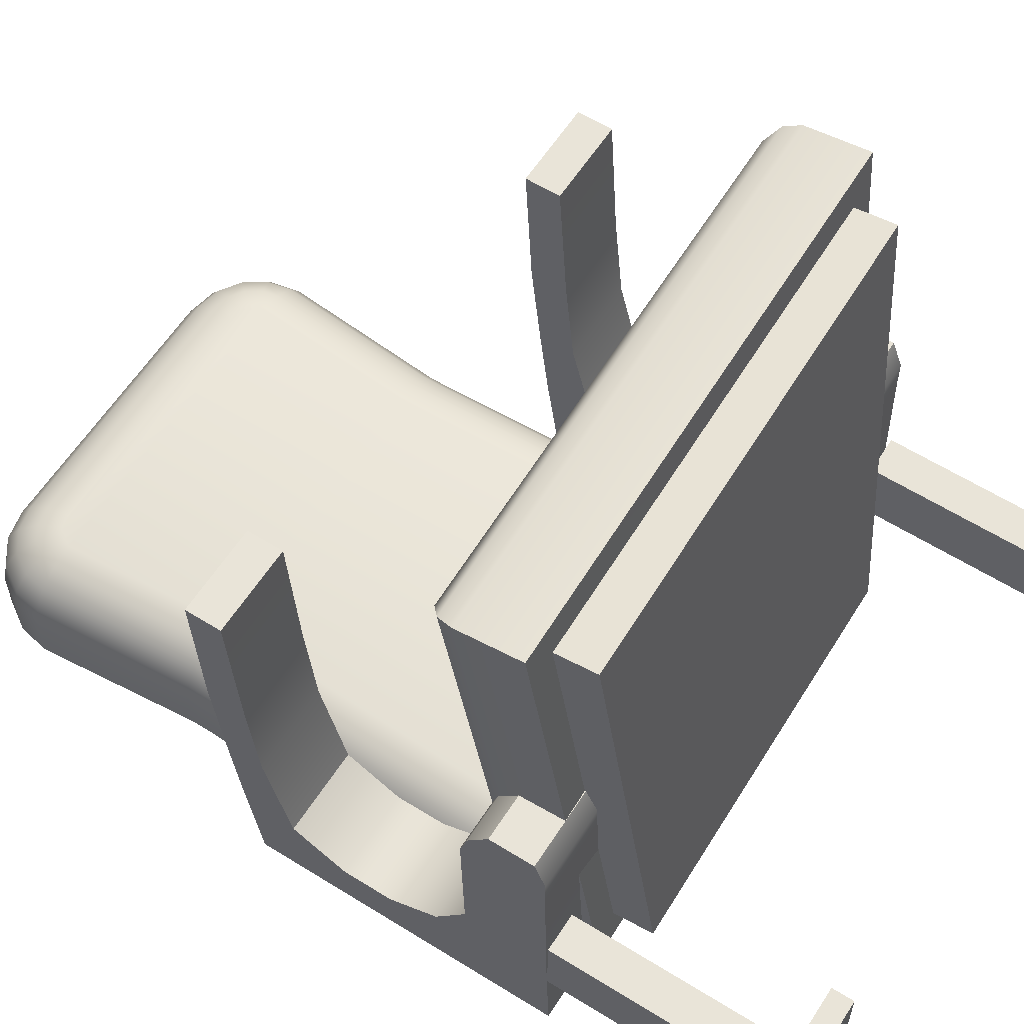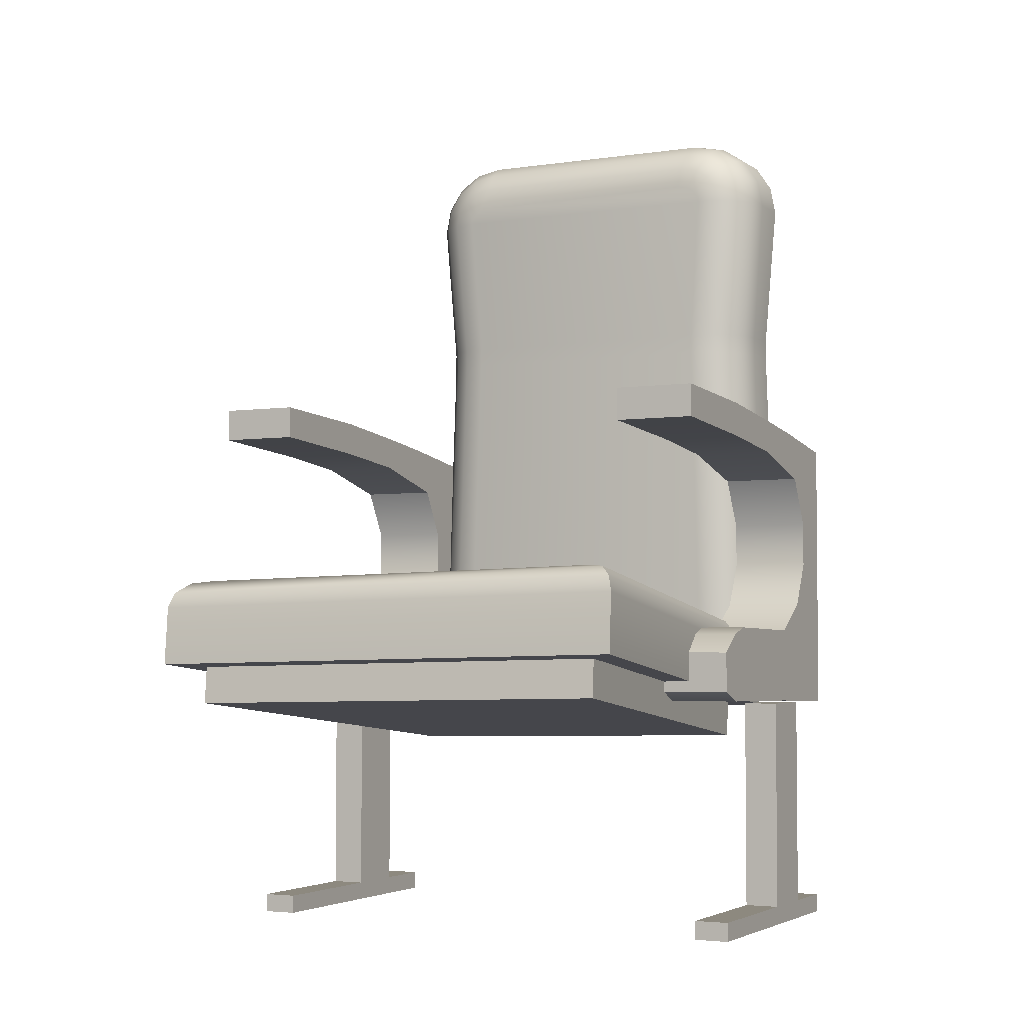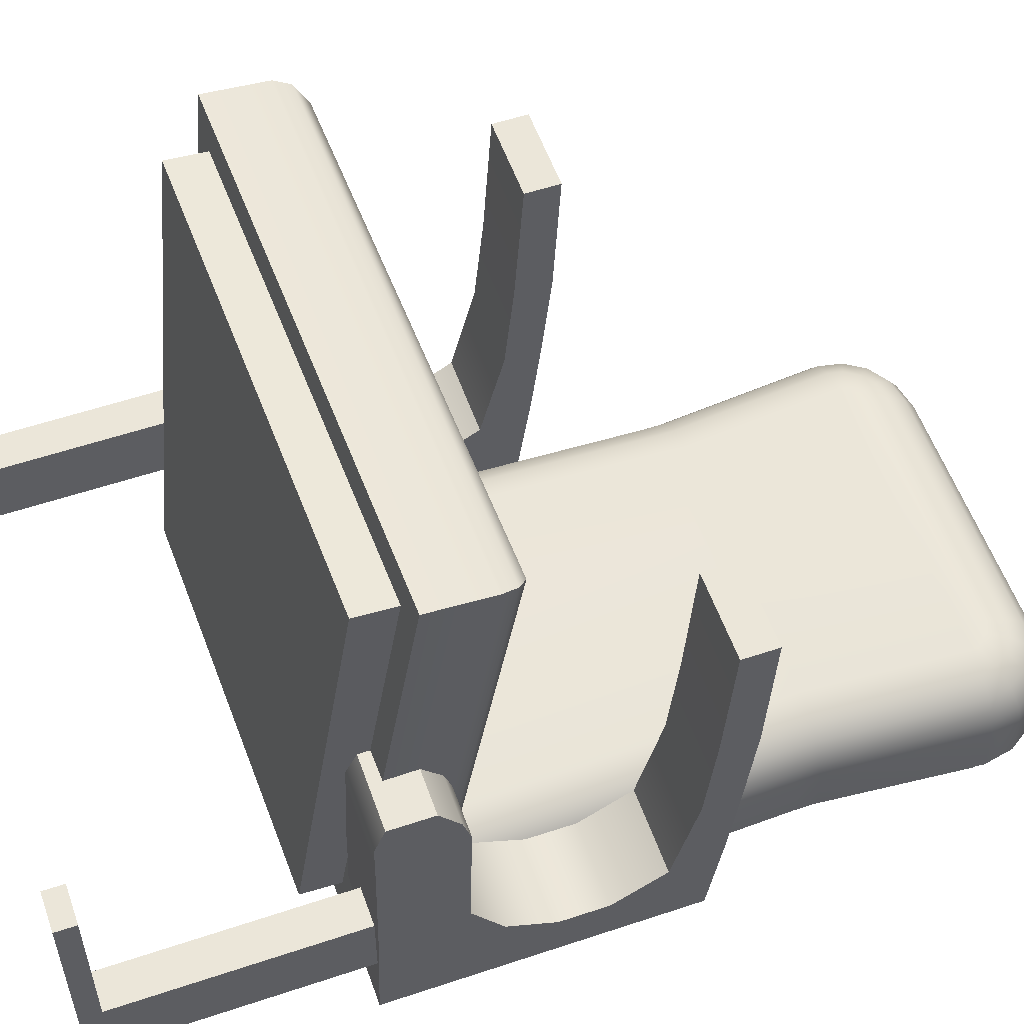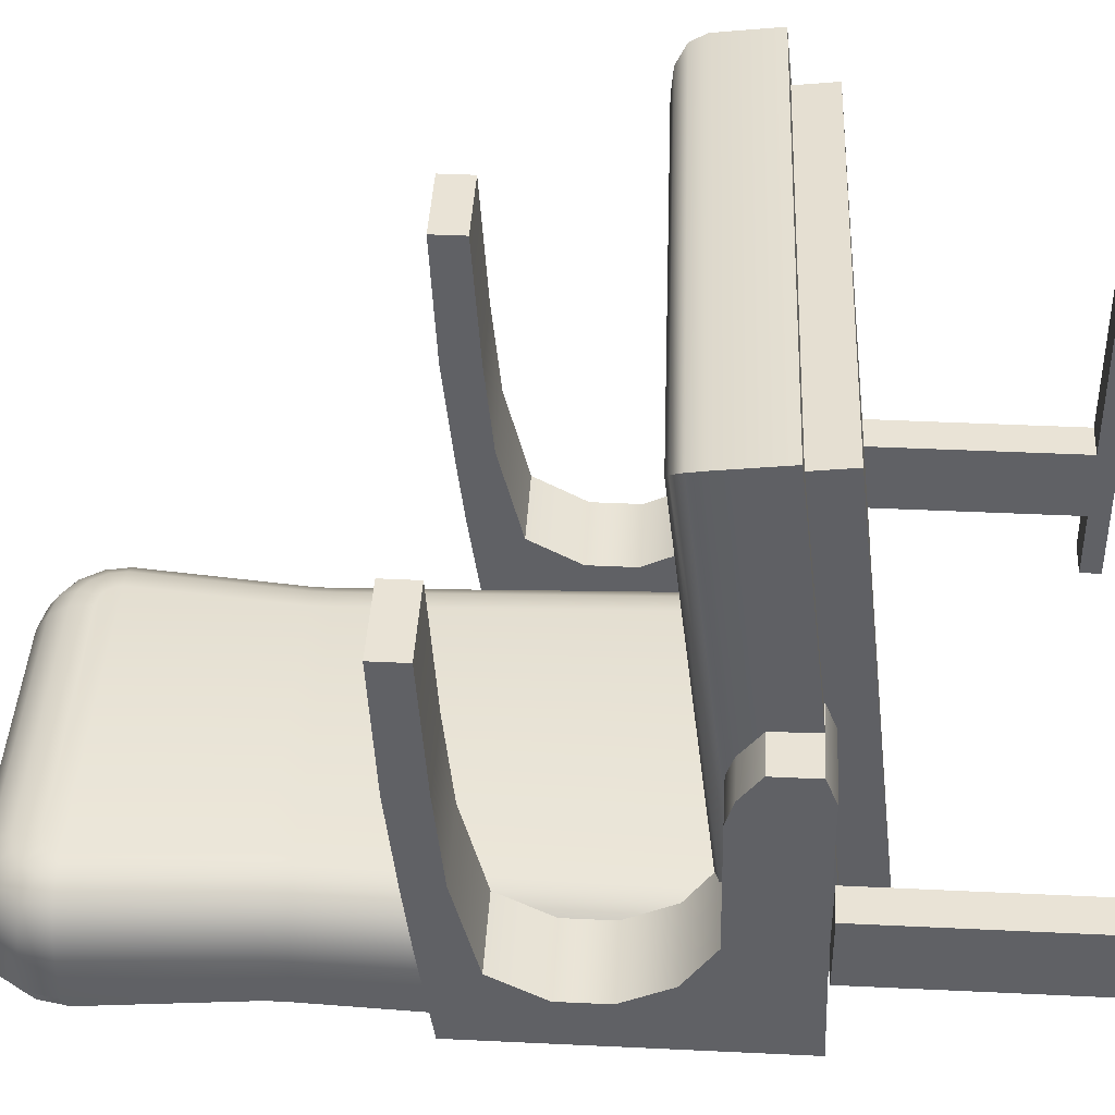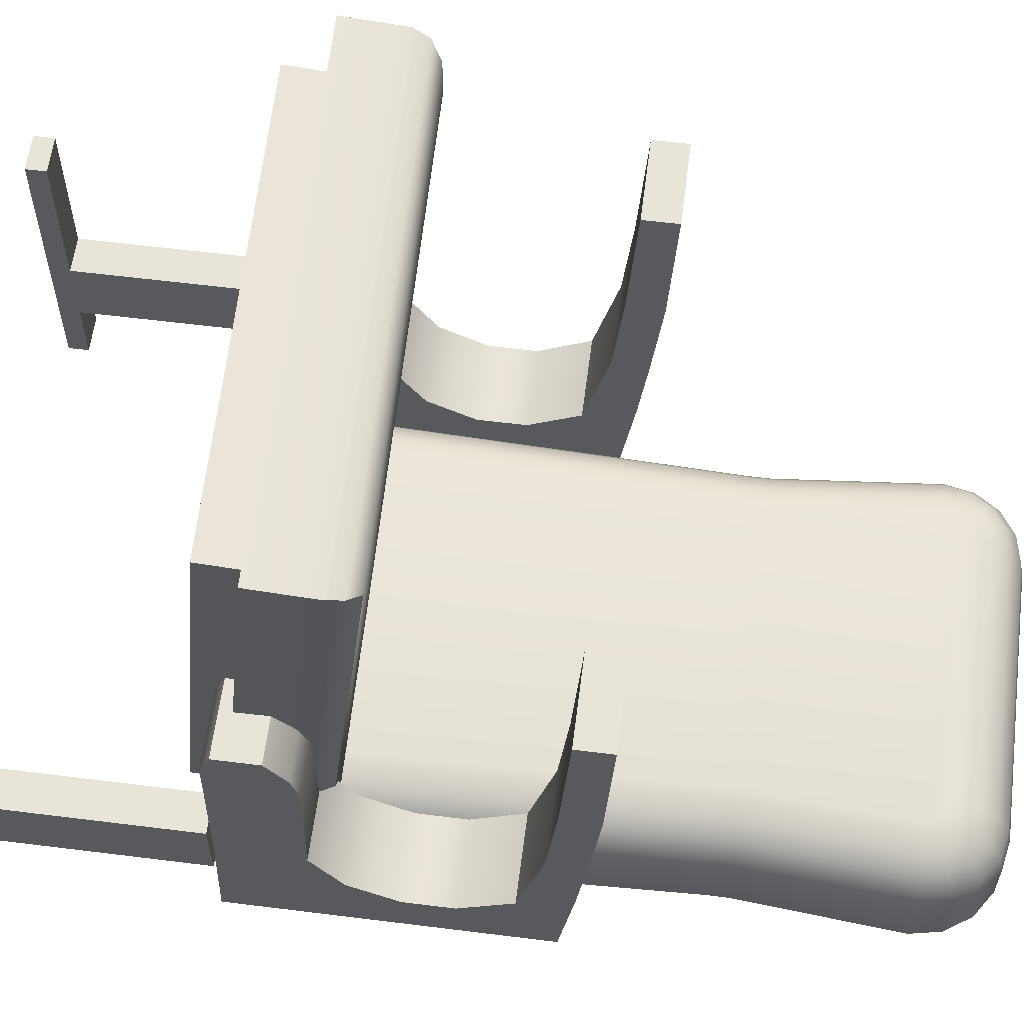
<metadata>
{"format":"obj","ext":"obj","renderer":"f3d","projection":"perspective","resolution":1024,"background":"white","views":[{"elev":59.8,"azim":-57.4,"up":"+Z"},{"elev":-3.6,"azim":26.8,"up":"+Y"},{"elev":55.7,"azim":70.6,"up":"+Z"},{"elev":42.1,"azim":-86.7,"up":"+Z"},{"elev":60.4,"azim":97.3,"up":"+Z"}]}
</metadata>
<code>
o Cube
v -0.9468 1.06 1.625
v -0.843 0.8364 -0.3432
v 0.9902 1.103 1.626
v 0.8132 0.8735 -0.3794
v -0.8285 1.049 1.504
v -0.7398 0.8525 -0.2244
v 0.8726 1.087 1.505
v 0.7147 0.8851 -0.2562
v -0.8253 0.9051 1.521
v -0.7362 0.7089 -0.2081
v 0.8758 0.9432 1.521
v 0.7182 0.7414 -0.2399
v -0.8261 1.393 1.467
v -0.9518 1.285 1.599
v -0.8899 1.383 1.528
v -0.9359 1.343 1.577
v -0.738 1.196 -0.2661
v -0.8486 1.062 -0.3688
v -0.7943 1.173 -0.3224
v -0.8348 1.123 -0.36
v 0.8548 1.431 1.468
v 0.9851 1.329 1.6
v 0.919 1.423 1.529
v 0.9667 1.386 1.578
v 0.6956 1.229 -0.2974
v 0.8076 1.099 -0.405
v 0.7505 1.207 -0.3561
v 0.7915 1.16 -0.3955
f 25 17 13 21
f 4 26 22 3
f 1 14 18 2
f 3 1 5 7
f 2 18 26 4
f 8 7 11 12
f 2 4 8 6
f 1 2 6 5
f 4 3 7 8
f 10 12 11 9
f 5 6 10 9
f 7 5 9 11
f 6 8 12 10
f 13 17 19 15
f 15 19 20 16
f 16 20 18 14
f 17 25 27 19
f 19 27 28 20
f 20 28 26 18
f 25 21 23 27
f 27 23 24 28
f 28 24 22 26
f 21 13 15 23
f 23 15 16 24
f 24 16 14 22
f 3 22 14 1
o Cube.001
v -0.8034 0.9416 -0.6773
v 0.8034 0.9416 -0.6773
v -0.8034 3.134 -0.6773
v -0.5034 3.434 -0.6773
v -0.7806 3.249 -0.6773
v -0.7155 3.346 -0.6773
v -0.6182 3.411 -0.6773
v 0.5034 3.434 -0.6773
v 0.8034 3.134 -0.6773
v 0.6182 3.411 -0.6773
v 0.7155 3.346 -0.6773
v 0.7806 3.249 -0.6773
v -0.756 2.532 -0.6656
v 0.756 2.532 -0.6656
v -0.756 2.453 -0.6656
v 0.756 2.453 -0.6656
v -0.5775 0.9416 -0.2798
v -0.8034 0.9416 -0.5046
v -0.664 0.9416 -0.2969
v -0.7372 0.9416 -0.3456
v -0.7862 0.9416 -0.4186
v 0.8034 0.9416 -0.5046
v 0.5775 0.9416 -0.2798
v 0.7862 0.9416 -0.4186
v 0.7372 0.9416 -0.3456
v 0.664 0.9416 -0.2969
v -0.4812 3.209 -0.2798
v -0.5034 3.434 -0.5046
v -0.4897 3.295 -0.2969
v -0.4969 3.368 -0.3456
v -0.5017 3.417 -0.4186
v -0.8034 3.134 -0.5046
v -0.5772 3.134 -0.2798
v -0.7862 3.134 -0.4186
v -0.7371 3.134 -0.3456
v -0.6637 3.134 -0.2969
v -0.5305 3.199 -0.2798
v -0.6182 3.411 -0.5046
v -0.564 3.28 -0.2969
v -0.5925 3.349 -0.3456
v -0.6115 3.395 -0.4186
v -0.5534 3.184 -0.2798
v -0.7155 3.346 -0.5046
v -0.6155 3.246 -0.2969
v -0.6681 3.299 -0.3456
v -0.7032 3.334 -0.4186
v -0.5729 3.155 -0.2798
v -0.7806 3.249 -0.5046
v -0.6523 3.191 -0.2969
v -0.7197 3.221 -0.3456
v -0.7647 3.242 -0.4186
v 0.5772 3.134 -0.2798
v 0.8034 3.134 -0.5046
v 0.6637 3.134 -0.2969
v 0.7371 3.134 -0.3456
v 0.7862 3.134 -0.4186
v 0.4812 3.209 -0.2798
v 0.5034 3.434 -0.5046
v 0.4897 3.295 -0.2969
v 0.4969 3.368 -0.3456
v 0.5017 3.417 -0.4186
v 0.5729 3.155 -0.2798
v 0.7806 3.249 -0.5046
v 0.6523 3.191 -0.2969
v 0.7197 3.221 -0.3456
v 0.7647 3.242 -0.4186
v 0.5534 3.184 -0.2798
v 0.7155 3.346 -0.5046
v 0.6155 3.246 -0.2969
v 0.6681 3.299 -0.3456
v 0.7032 3.334 -0.4186
v 0.5305 3.199 -0.2798
v 0.6182 3.411 -0.5046
v 0.564 3.28 -0.2969
v 0.5925 3.349 -0.3456
v 0.6115 3.395 -0.4186
v -0.756 2.532 -0.5163
v -0.53 2.532 -0.2915
v -0.7388 2.532 -0.4303
v -0.6898 2.532 -0.3573
v -0.6165 2.532 -0.3086
v 0.53 2.532 -0.2915
v 0.756 2.532 -0.5163
v 0.6165 2.532 -0.3086
v 0.6898 2.532 -0.3573
v 0.7388 2.532 -0.4303
v -0.5301 2.453 -0.2915
v -0.756 2.453 -0.5163
v -0.6166 2.453 -0.3086
v -0.6899 2.453 -0.3573
v -0.7388 2.453 -0.4303
v 0.756 2.453 -0.5163
v 0.5301 2.453 -0.2915
v 0.7388 2.453 -0.4303
v 0.6899 2.453 -0.3573
v 0.6166 2.453 -0.3086
v 0.7668 1.027 -0.6771
v -0.7668 1.027 -0.6771
v -0.4805 3.406 -0.6771
v -0.5901 3.384 -0.6771
v -0.683 3.322 -0.6771
v -0.745 3.229 -0.6771
v -0.7668 3.119 -0.6771
v -0.7216 2.469 -0.666
v 0.5901 3.384 -0.6771
v 0.4805 3.406 -0.6771
v 0.683 3.322 -0.6771
v 0.745 3.229 -0.6771
v 0.7668 3.119 -0.6771
v 0.7216 2.545 -0.666
v -0.7216 2.545 -0.666
v 0.7216 2.469 -0.666
v 0.7668 1.026 -0.752
v -0.7668 1.026 -0.752
v -0.4805 3.405 -0.752
v -0.5901 3.383 -0.752
v -0.683 3.321 -0.752
v -0.745 3.228 -0.752
v -0.7668 3.119 -0.752
v -0.7216 2.469 -0.7408
v 0.5901 3.383 -0.752
v 0.4805 3.405 -0.752
v 0.683 3.321 -0.752
v 0.745 3.228 -0.752
v 0.7668 3.119 -0.752
v 0.7216 2.544 -0.7408
v -0.7216 2.544 -0.7408
v 0.7216 2.469 -0.7408
f 40 37 137 136
f 43 41 139 132
f 110 80 61 106
f 51 121 115 45
f 36 32 56 86
f 71 34 33 76
f 40 91 81 37
f 105 60 31 41
f 76 33 31 60
f 39 96 91 40
f 121 110 106 115
f 38 101 96 39
f 42 37 81 111
f 36 86 101 38
f 66 35 34 71
f 56 32 35 66
f 116 105 41 43
f 44 42 111 120
f 35 32 127 128
f 39 40 136 135
f 29 30 50 52 53 54 51 45 47 48 49 46
f 65 70 75 61 80 90 95 100 85 55
f 30 44 120 50
f 65 55 57 67
f 67 57 58 68
f 68 58 59 69
f 69 59 56 66
f 70 65 67 72
f 72 67 68 73
f 73 68 69 74
f 74 69 66 71
f 75 70 72 77
f 77 72 73 78
f 78 73 74 79
f 79 74 71 76
f 61 75 77 64
f 64 77 78 63
f 63 78 79 62
f 62 79 76 60
f 116 46 49 119
f 119 49 48 118
f 118 48 47 117
f 117 47 45 115
f 85 100 102 87
f 87 102 103 88
f 88 103 104 89
f 89 104 101 86
f 100 95 97 102
f 102 97 98 103
f 103 98 99 104
f 104 99 96 101
f 95 90 92 97
f 97 92 93 98
f 98 93 94 99
f 99 94 91 96
f 90 80 82 92
f 92 82 83 93
f 93 83 84 94
f 94 84 81 91
f 121 51 54 124
f 124 54 53 123
f 123 53 52 122
f 122 52 50 120
f 86 56 59 89
f 89 59 58 88
f 88 58 57 87
f 87 57 55 85
f 60 105 107 62
f 62 107 108 63
f 63 108 109 64
f 64 109 106 61
f 80 110 112 82
f 82 112 113 83
f 83 113 114 84
f 84 114 111 81
f 105 116 119 107
f 107 119 118 108
f 108 118 117 109
f 109 117 115 106
f 110 121 124 112
f 112 124 123 113
f 113 123 122 114
f 114 122 120 111
f 46 116 43 29
f 136 137 153 152
f 132 139 155 148
f 128 127 143 144
f 135 136 152 151
f 34 35 128 129
f 44 30 125 140
f 37 42 138 137
f 33 34 129 130
f 32 36 134 127
f 31 33 130 131
f 29 43 132 126
f 41 31 131 139
f 36 38 133 134
f 42 44 140 138
f 38 39 135 133
f 30 29 126 125
f 154 155 147 153
f 143 150 149 151 152 153 147 146 145 144
f 156 148 155 154
f 141 142 148 156
f 129 128 144 145
f 140 125 141 156
f 137 138 154 153
f 130 129 145 146
f 127 134 150 143
f 131 130 146 147
f 126 132 148 142
f 139 131 147 155
f 134 133 149 150
f 138 140 156 154
f 133 135 151 149
f 125 126 142 141
o Plane
v -1.064 2.137 1.021
v -1.064 2.112 0.5306
v -1.064 2.074 0.1682
v -1.064 1.99 -0.4591
v -1.064 2.011 1.021
v -1.064 1.979 0.5341
v -1.064 1.944 0.1856
v -1.064 1.854 -0.1699
v -1.064 1.861 -0.4591
v -1.064 2.043 -0.09494
v -1.064 1.662 -0.2744
v -1.064 1.648 -0.4591
v -1.064 1.31 -0.1873
v -1.064 1.296 -0.4591
v -1.064 1.198 -0.02001
v -1.064 1.185 -0.4591
v -1.064 1.472 -0.4591
v -1.064 1.486 -0.2744
v -1.064 0.9022 -0.02001
v -1.064 0.8883 -0.4591
v -1.064 1.208 0.4722
v -1.064 0.9114 0.4722
v -1.064 1.107 0.6636
v -1.064 0.9498 0.6636
v -1.064 0.9114 0.5642
v -1.064 1.18 0.5642
v -0.7537 2.137 1.021
v -0.7537 2.112 0.5306
v -0.7537 2.074 0.1682
v -0.7537 1.99 -0.4591
v -0.7537 2.011 1.021
v -0.7537 1.979 0.5341
v -0.7537 1.944 0.1856
v -0.7537 1.854 -0.1699
v -0.7537 1.861 -0.4591
v -0.7537 2.043 -0.09494
v -0.7537 1.662 -0.2744
v -0.7537 1.648 -0.4591
v -0.7537 1.31 -0.1873
v -0.7537 1.296 -0.4591
v -0.7537 1.198 -0.02001
v -0.7537 1.185 -0.4591
v -0.7537 1.472 -0.4591
v -0.7537 1.486 -0.2744
v -0.7537 0.9022 -0.02001
v -0.7537 0.8883 -0.4591
v -0.7537 1.208 0.4722
v -0.7537 0.9114 0.4722
v -0.7537 1.107 0.6636
v -0.7537 0.9498 0.6636
v -0.7537 0.9114 0.5642
v -0.7537 1.18 0.5642
v -1.072 0.05189 0.1155
v -1.072 0.892 0.1155
v -1.072 0.05189 -0.1419
v -1.072 0.892 -0.1419
v -0.9356 0.05189 0.1155
v -0.9356 0.892 0.1155
v -0.9356 0.05189 -0.1419
v -0.9356 0.892 -0.1419
v -1.072 -0.02153 0.1155
v -1.072 -0.02153 -0.1419
v -0.9356 -0.02153 0.1155
v -0.9356 -0.02153 -0.1419
v -1.072 0.05189 -0.3885
v -0.9356 0.05189 -0.3885
v -1.072 -0.02153 -0.3885
v -0.9356 -0.02153 -0.3885
v -1.072 0.05189 0.689
v -0.9356 0.05189 0.689
v -1.072 -0.02153 0.689
v -0.9356 -0.02153 0.689
v 1.064 2.137 1.021
v 1.064 2.112 0.5306
v 1.064 2.074 0.1682
v 1.064 1.99 -0.4591
v 1.064 2.011 1.021
v 1.064 1.979 0.5341
v 1.064 1.944 0.1856
v 1.064 1.854 -0.1699
v 1.064 1.861 -0.4591
v 1.064 2.043 -0.09494
v 1.064 1.662 -0.2744
v 1.064 1.648 -0.4591
v 1.064 1.31 -0.1873
v 1.064 1.296 -0.4591
v 1.064 1.198 -0.02001
v 1.064 1.185 -0.4591
v 1.064 1.472 -0.4591
v 1.064 1.486 -0.2744
v 1.064 0.9022 -0.02001
v 1.064 0.8883 -0.4591
v 1.064 1.208 0.4722
v 1.064 0.9114 0.4722
v 1.064 1.107 0.6636
v 1.064 0.9498 0.6636
v 1.064 0.9114 0.5642
v 1.064 1.18 0.5642
v 0.7537 2.137 1.021
v 0.7537 2.112 0.5306
v 0.7537 2.074 0.1682
v 0.7537 1.99 -0.4591
v 0.7537 2.011 1.021
v 0.7537 1.979 0.5341
v 0.7537 1.944 0.1856
v 0.7537 1.854 -0.1699
v 0.7537 1.861 -0.4591
v 0.7537 2.043 -0.09494
v 0.7537 1.662 -0.2744
v 0.7537 1.648 -0.4591
v 0.7537 1.31 -0.1873
v 0.7537 1.296 -0.4591
v 0.7537 1.198 -0.02001
v 0.7537 1.185 -0.4591
v 0.7537 1.472 -0.4591
v 0.7537 1.486 -0.2744
v 0.7537 0.9022 -0.02001
v 0.7537 0.8883 -0.4591
v 0.7537 1.208 0.4722
v 0.7537 0.9114 0.4722
v 0.7537 1.107 0.6636
v 0.7537 0.9498 0.6636
v 0.7537 0.9114 0.5642
v 0.7537 1.18 0.5642
v 1.072 0.05189 0.1155
v 1.072 0.892 0.1155
v 1.072 0.05189 -0.1419
v 1.072 0.892 -0.1419
v 0.9356 0.05189 0.1155
v 0.9356 0.892 0.1155
v 0.9356 0.05189 -0.1419
v 0.9356 0.892 -0.1419
v 1.072 -0.02153 0.1155
v 1.072 -0.02153 -0.1419
v 0.9356 -0.02153 0.1155
v 0.9356 -0.02153 -0.1419
v 1.072 0.05189 -0.3885
v 0.9356 0.05189 -0.3885
v 1.072 -0.02153 -0.3885
v 0.9356 -0.02153 -0.3885
v 1.072 0.05189 0.689
v 0.9356 0.05189 0.689
v 1.072 -0.02153 0.689
v 0.9356 -0.02153 0.689
f 165 164 166 160
f 166 164 163 159
f 159 163 162 158
f 157 158 162 161
f 164 165 168 167
f 174 173 170 169
f 169 170 172 171
f 167 168 173 174
f 171 172 176 175
f 171 175 178 177
f 182 181 180 179
f 177 178 181 182
f 191 186 192 190
f 192 185 189 190
f 185 184 188 189
f 183 187 188 184
f 190 193 194 191
f 200 195 196 199
f 195 197 198 196
f 193 200 199 194
f 197 201 202 198
f 197 203 204 201
f 208 205 206 207
f 203 208 207 204
f 179 205 208 182
f 164 190 189 163
f 171 197 195 169
f 165 191 194 168
f 175 201 204 178
f 168 194 199 173
f 161 187 183 157
f 167 193 190 164
f 177 203 197 171
f 160 186 191 165
f 169 195 200 174
f 157 183 184 158
f 180 206 205 179
f 166 192 186 160
f 158 184 185 159
f 173 199 196 170
f 181 207 206 180
f 176 202 201 175
f 159 185 192 166
f 174 200 193 167
f 182 208 203 177
f 172 198 202 176
f 162 188 187 161
f 178 204 207 181
f 163 189 188 162
f 170 196 198 172
f 209 210 212 211
f 211 212 216 215
f 215 216 214 213
f 213 214 210 209
f 213 209 225 226
f 216 212 210 214
f 218 220 219 217
f 218 211 221 223
f 209 211 218 217
f 215 213 219 220
f 221 222 224 223
f 211 215 222 221
f 220 218 223 224
f 215 220 224 222
f 226 225 227 228
f 219 213 226 228
f 217 219 228 227
f 209 217 227 225
f 237 232 238 236
f 238 231 235 236
f 231 230 234 235
f 229 233 234 230
f 236 239 240 237
f 246 241 242 245
f 241 243 244 242
f 239 246 245 240
f 243 247 248 244
f 243 249 250 247
f 254 251 252 253
f 249 254 253 250
f 263 262 264 258
f 264 262 261 257
f 257 261 260 256
f 255 256 260 259
f 262 263 266 265
f 272 271 268 267
f 267 268 270 269
f 265 266 271 272
f 269 270 274 273
f 269 273 276 275
f 280 279 278 277
f 275 276 279 280
f 251 254 280 277
f 236 235 261 262
f 243 241 267 269
f 237 240 266 263
f 247 250 276 273
f 240 245 271 266
f 233 229 255 259
f 239 236 262 265
f 249 243 269 275
f 232 237 263 258
f 241 246 272 267
f 229 230 256 255
f 252 251 277 278
f 238 232 258 264
f 230 231 257 256
f 245 242 268 271
f 253 252 278 279
f 248 247 273 274
f 231 238 264 257
f 246 239 265 272
f 254 249 275 280
f 244 248 274 270
f 234 233 259 260
f 250 253 279 276
f 235 234 260 261
f 242 244 270 268
f 281 283 284 282
f 283 287 288 284
f 287 285 286 288
f 285 281 282 286
f 285 298 297 281
f 288 286 282 284
f 290 289 291 292
f 290 295 293 283
f 281 289 290 283
f 287 292 291 285
f 293 295 296 294
f 283 293 294 287
f 292 296 295 290
f 287 294 296 292
f 298 300 299 297
f 291 300 298 285
f 289 299 300 291
f 281 297 299 289

</code>
